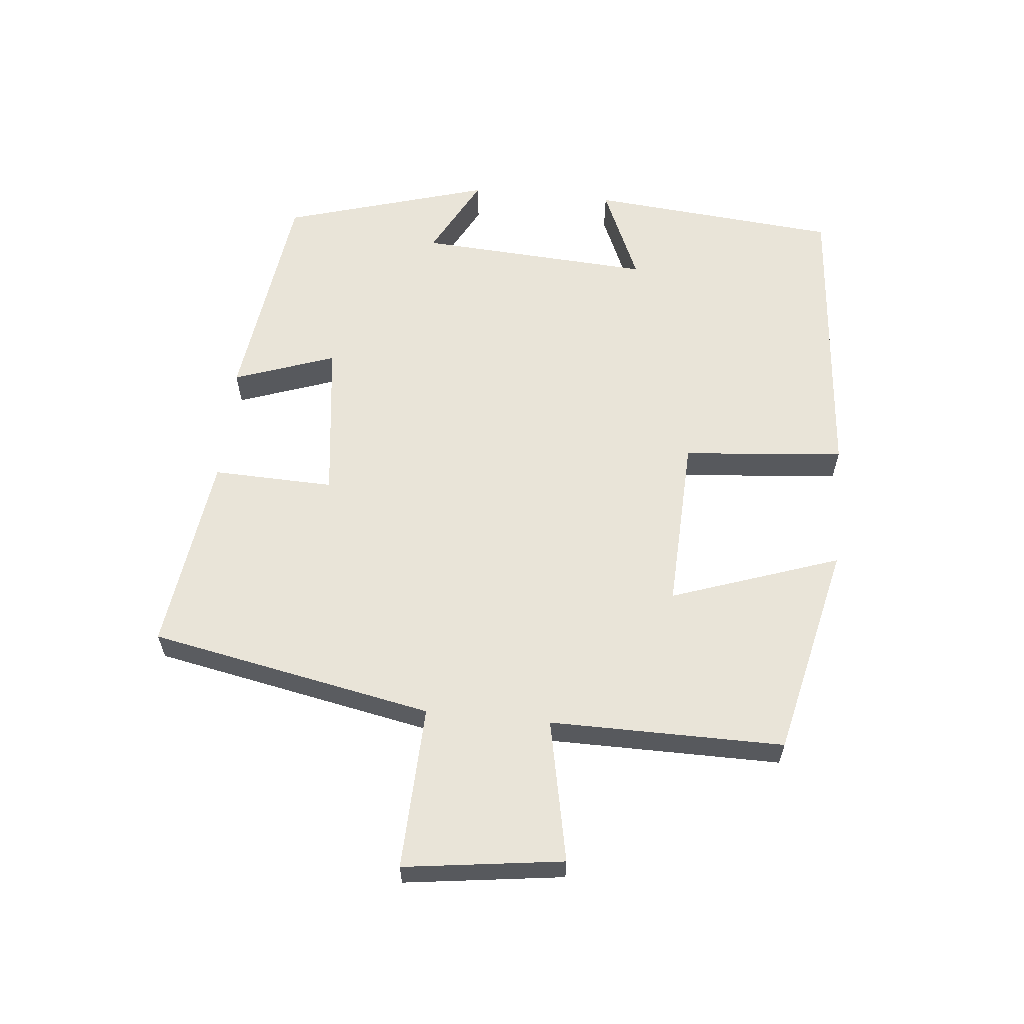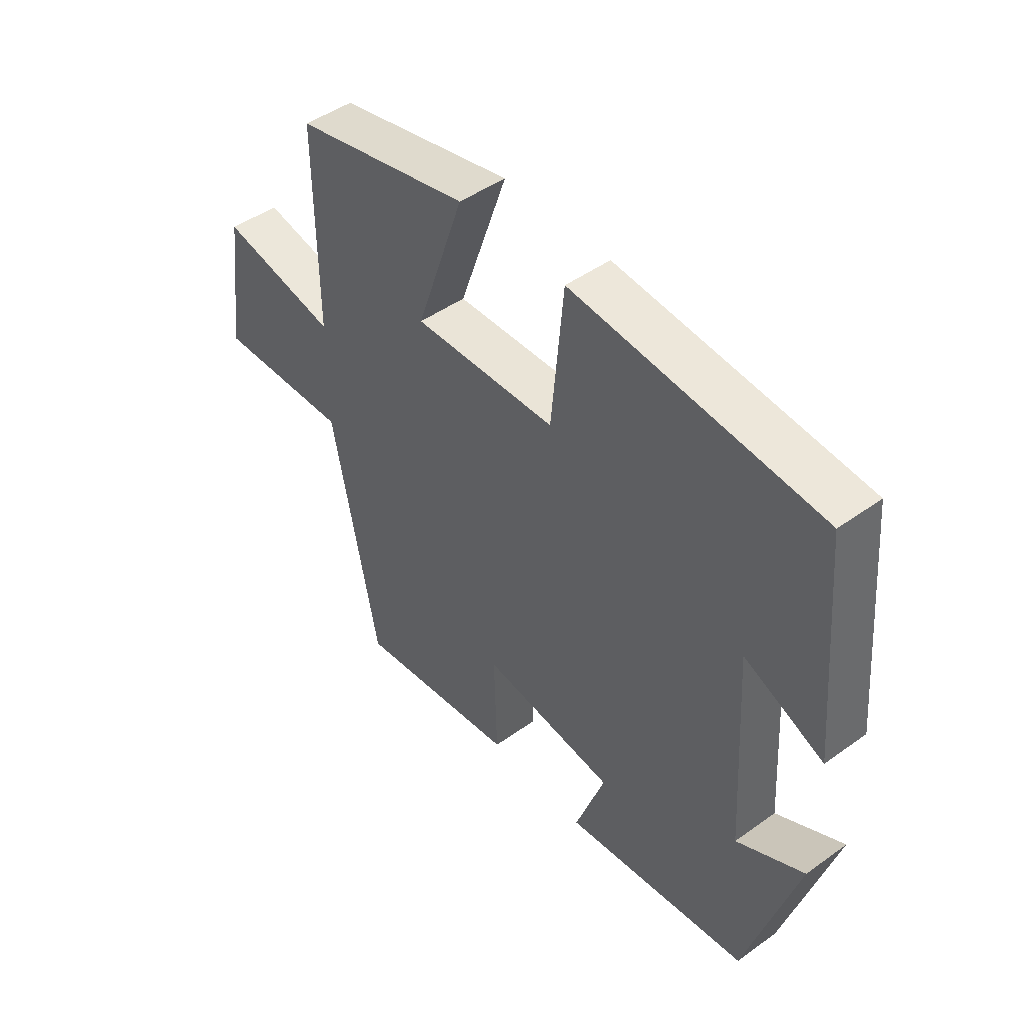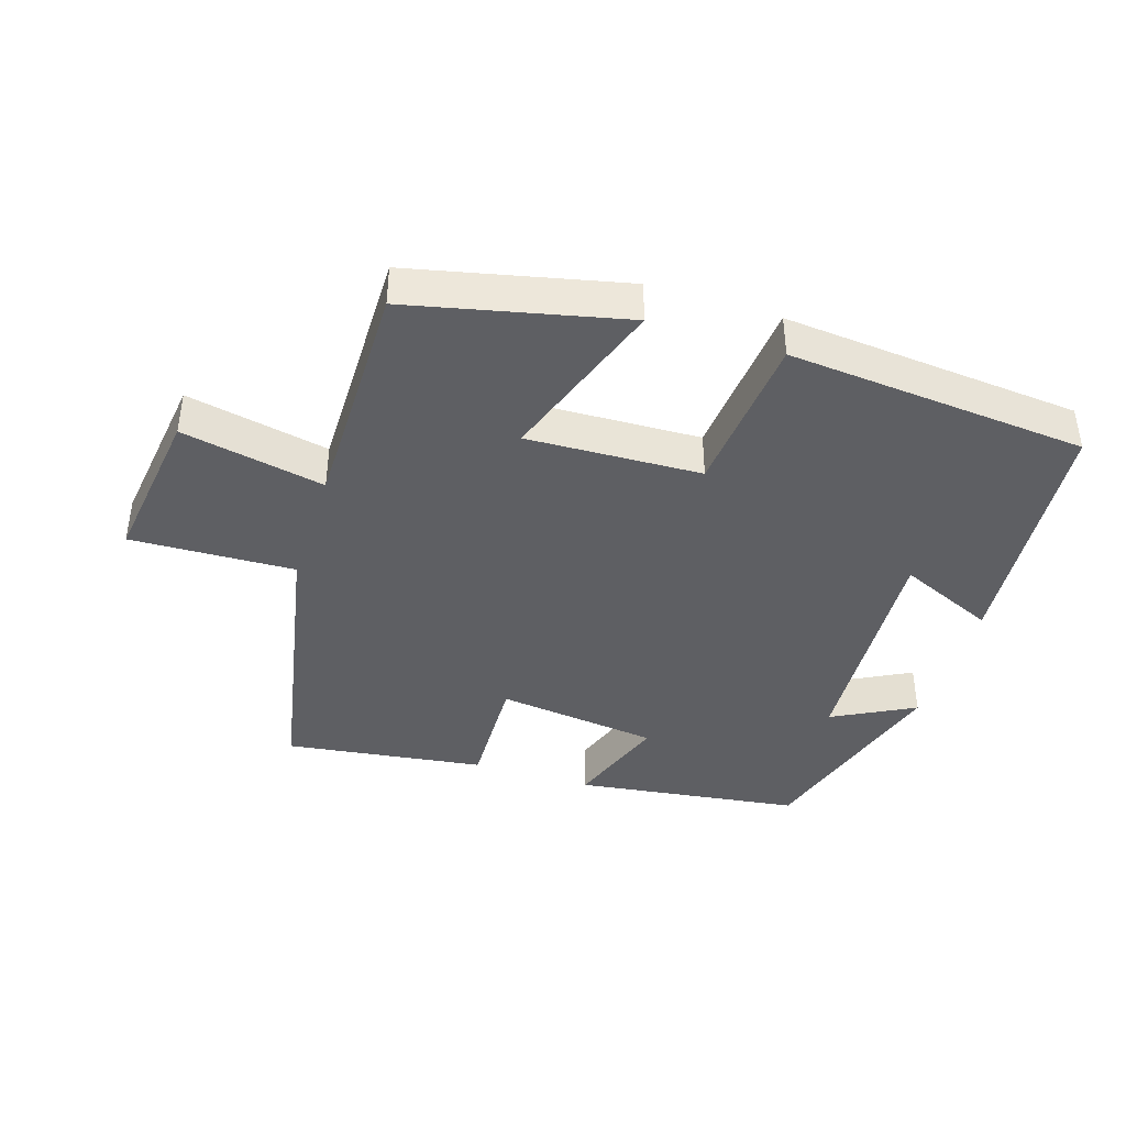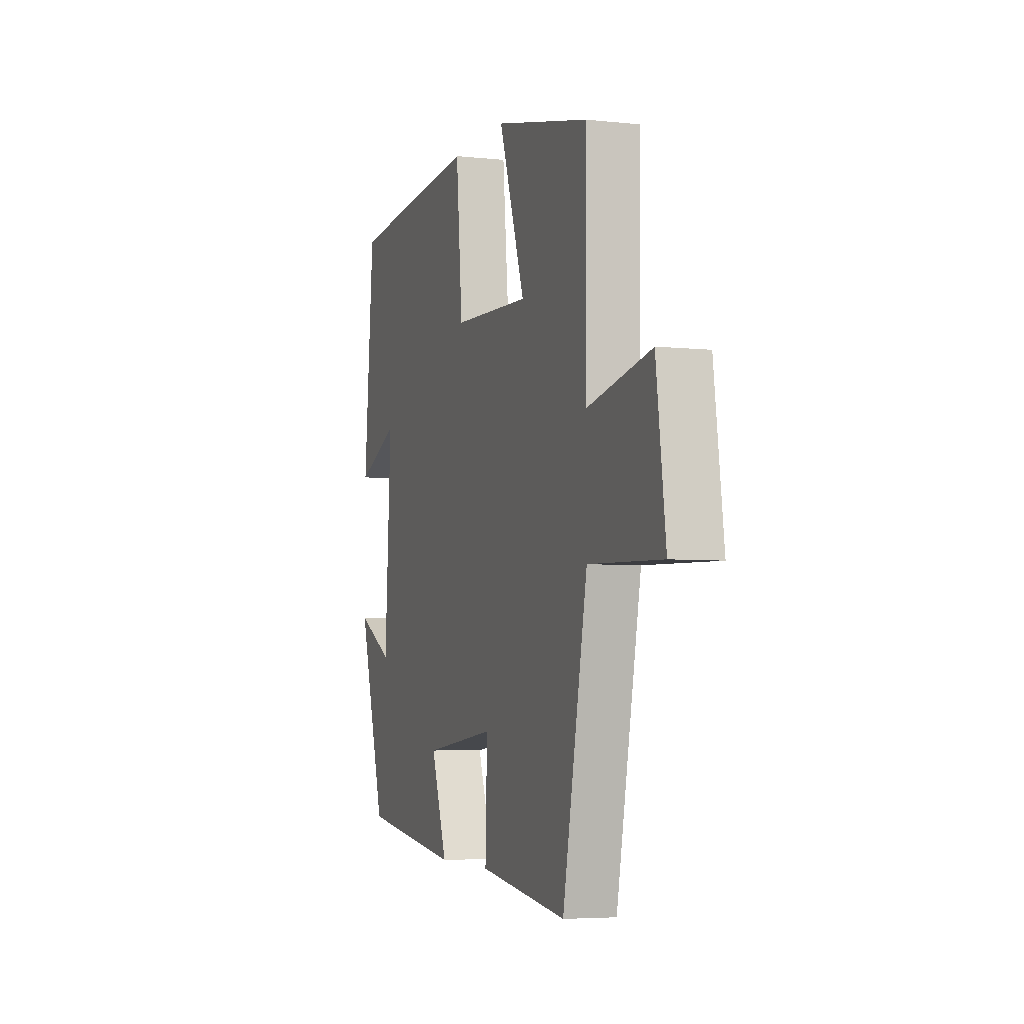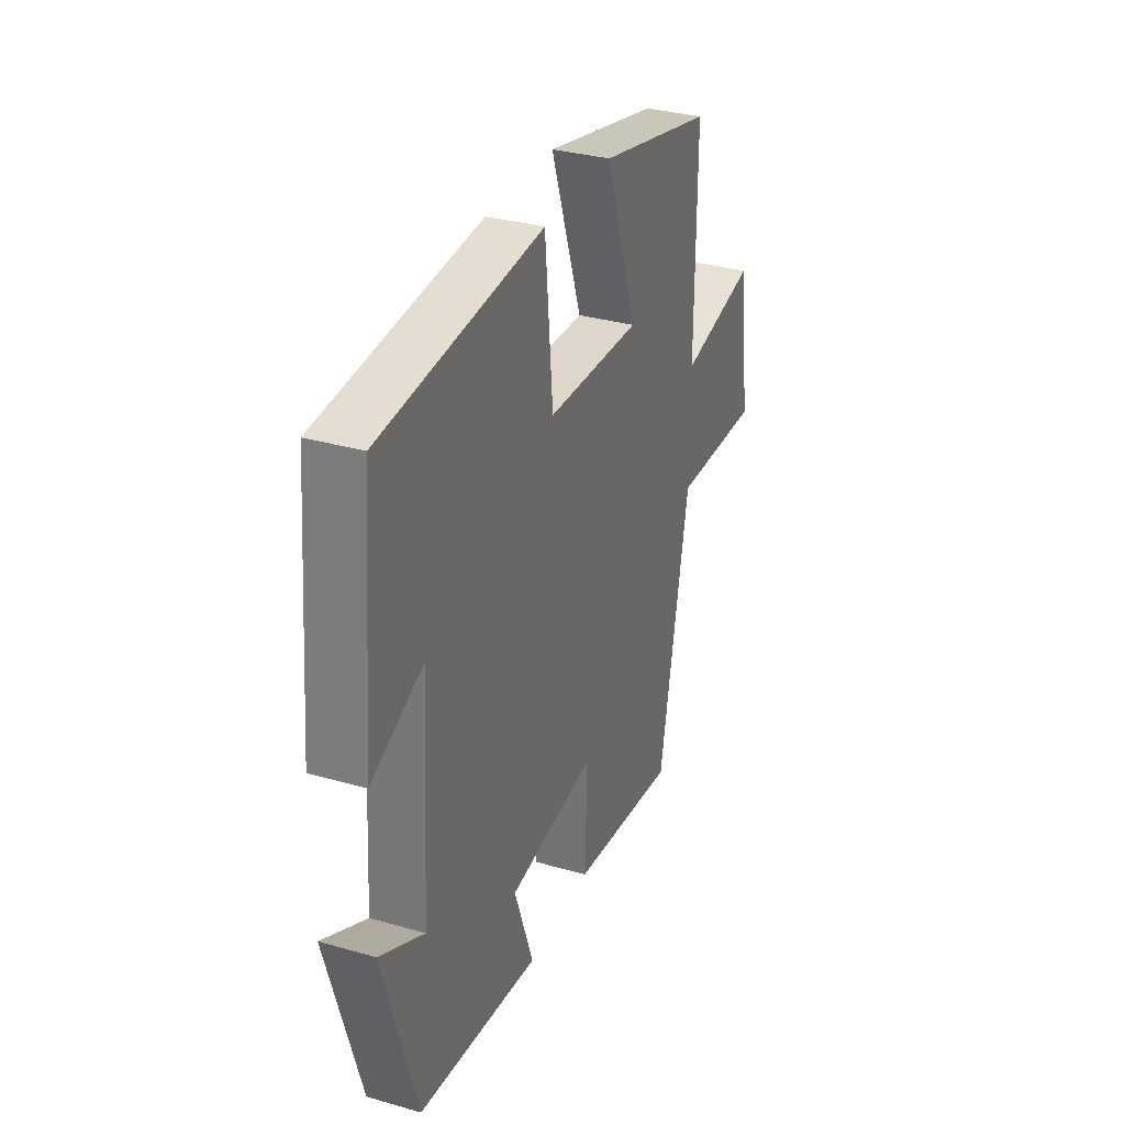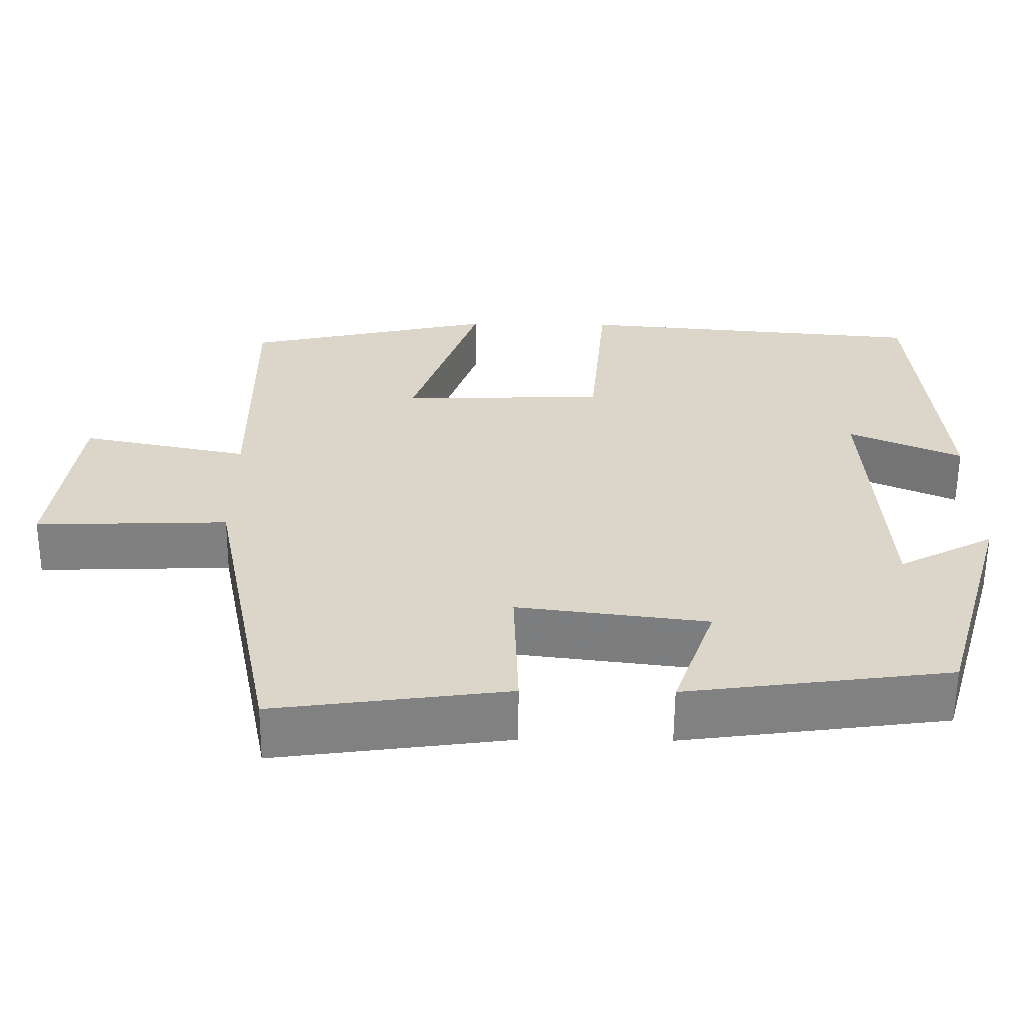
<metadata>
{"format":"obj","ext":"obj","renderer":"f3d","projection":"perspective","resolution":1024,"background":"white","views":[{"elev":60.6,"azim":-84.4,"up":"+Y"},{"elev":46.7,"azim":50.8,"up":"+Z"},{"elev":-41.1,"azim":-17.7,"up":"+Y"},{"elev":-4.8,"azim":-109.0,"up":"+Z"},{"elev":32.5,"azim":111.7,"up":"+Z"},{"elev":-60.0,"azim":-0.5,"up":"+Z"}]}
</metadata>
<code>
v 0.408 0.07 -0.454
v 0.068 0.07 -0.5
v 0.122 0.07 -0.347
v -0.122 0.07 -0.317
v -0.116 0.07 -0.5
v -0.416 0.07 -0.541
v -0.5 0.07 -0.114
v -0.747 0.07 -0.123
v -0.715 0.07 0.117
v -0.5 0.07 0.074
v -0.502 0.07 0.427
v -0.18 0.07 0.5
v -0.268 0.07 0.246
v -0.006 0.07 0.256
v 0.016 0.07 0.5
v 0.466 0.07 0.462
v 0.5 0.07 0.084
v 0.355 0.07 0.147
v 0.377 0.07 -0.207
v 0.5 0.07 -0.142
v 0.408 0 -0.454
v 0.068 0 -0.5
v 0.122 0 -0.347
v -0.122 0 -0.317
v -0.116 0 -0.5
v -0.416 0 -0.541
v -0.5 0 -0.114
v -0.747 0 -0.123
v -0.715 0 0.117
v -0.5 0 0.074
v -0.502 0 0.427
v -0.18 0 0.5
v -0.268 0 0.246
v -0.006 0 0.256
v 0.016 0 0.5
v 0.466 0 0.462
v 0.5 0 0.084
v 0.355 0 0.147
v 0.377 0 -0.207
v 0.5 0 -0.142
f 19 20 1 2
f 18 19 2 3
f 15 16 17 18
f 14 15 18 3
f 13 14 3 4
f 10 11 12 13
f 10 13 4 5
f 7 8 9 10
f 5 6 7 10
f 22 21 40 39
f 23 22 39 38
f 38 37 36 35
f 23 38 35 34
f 24 23 34 33
f 33 32 31 30
f 25 24 33 30
f 30 29 28 27
f 30 27 26 25
f 1 21 22 2
f 2 22 23 3
f 3 23 24 4
f 4 24 25 5
f 5 25 26 6
f 6 26 27 7
f 7 27 28 8
f 8 28 29 9
f 9 29 30 10
f 10 30 31 11
f 11 31 32 12
f 12 32 33 13
f 13 33 34 14
f 14 34 35 15
f 15 35 36 16
f 16 36 37 17
f 17 37 38 18
f 18 38 39 19
f 19 39 40 20
f 20 40 21 1

</code>
